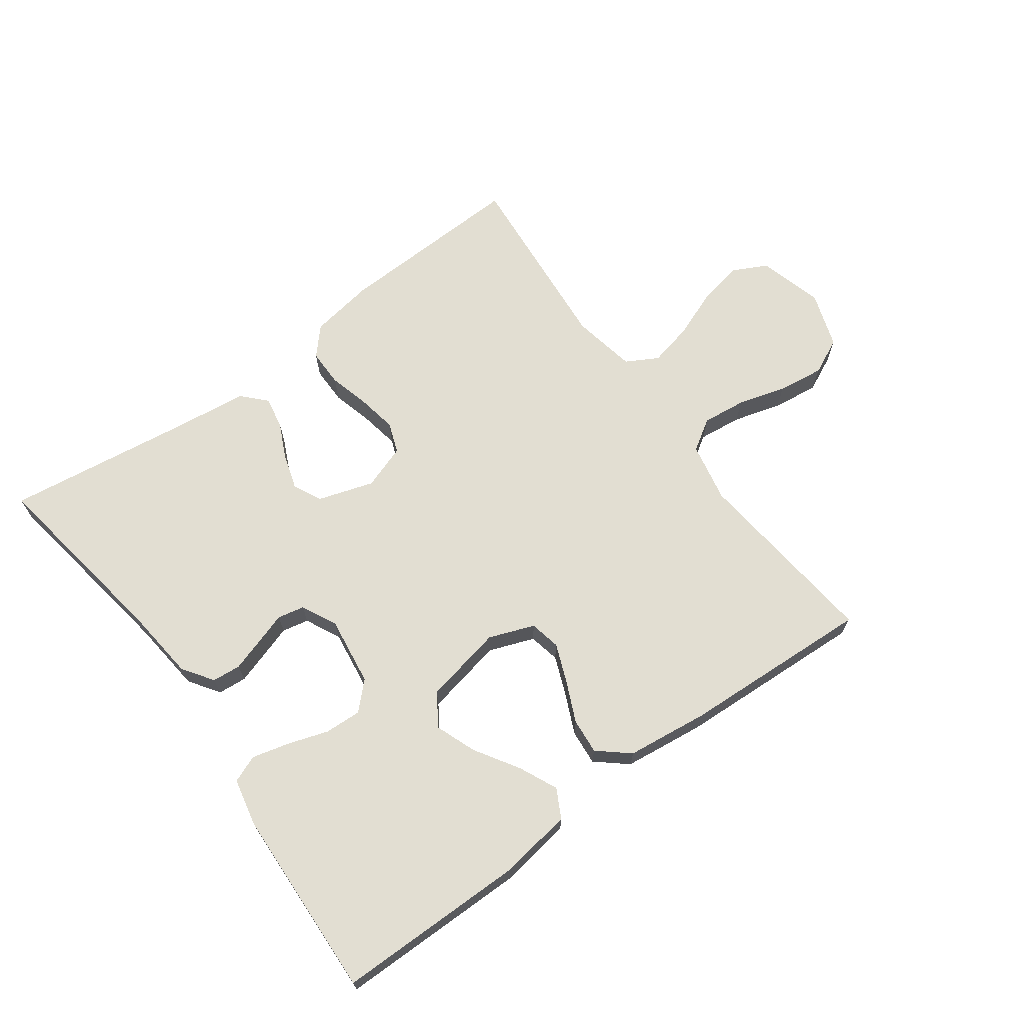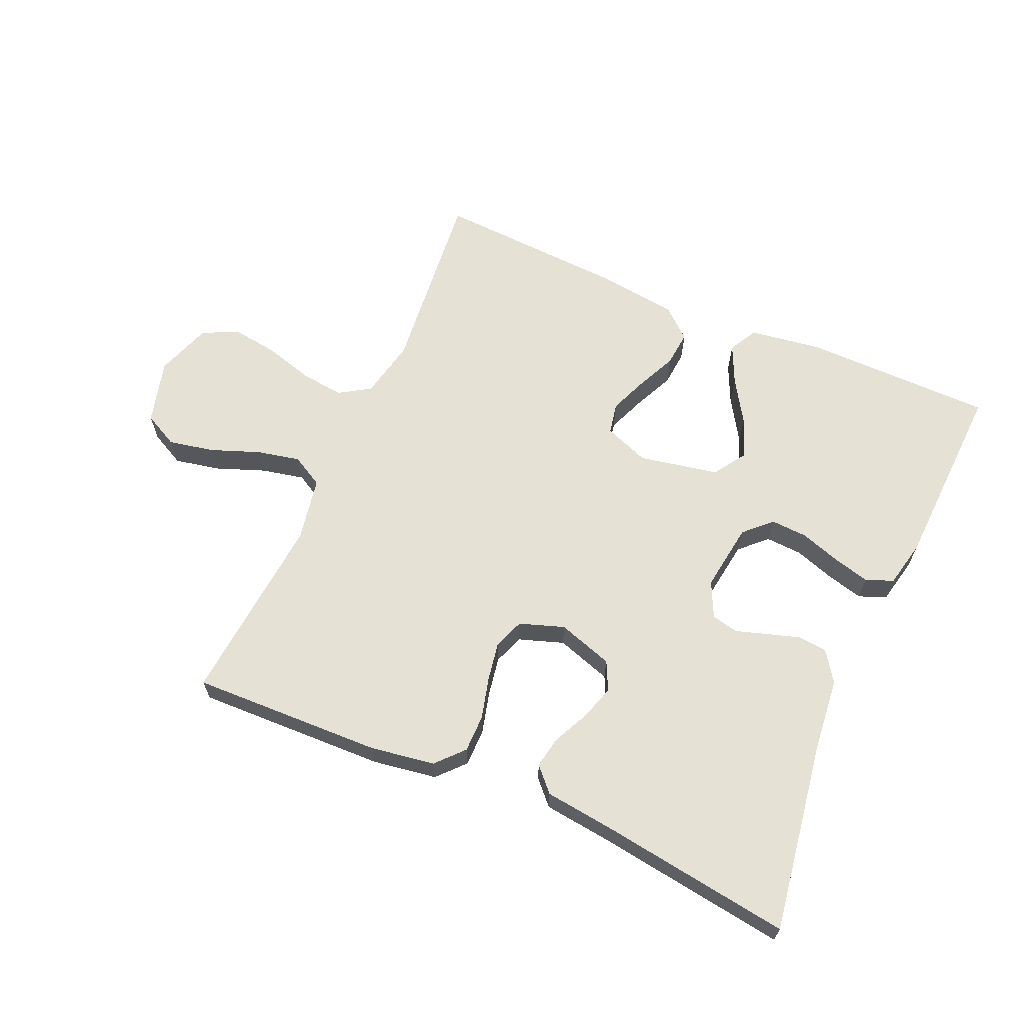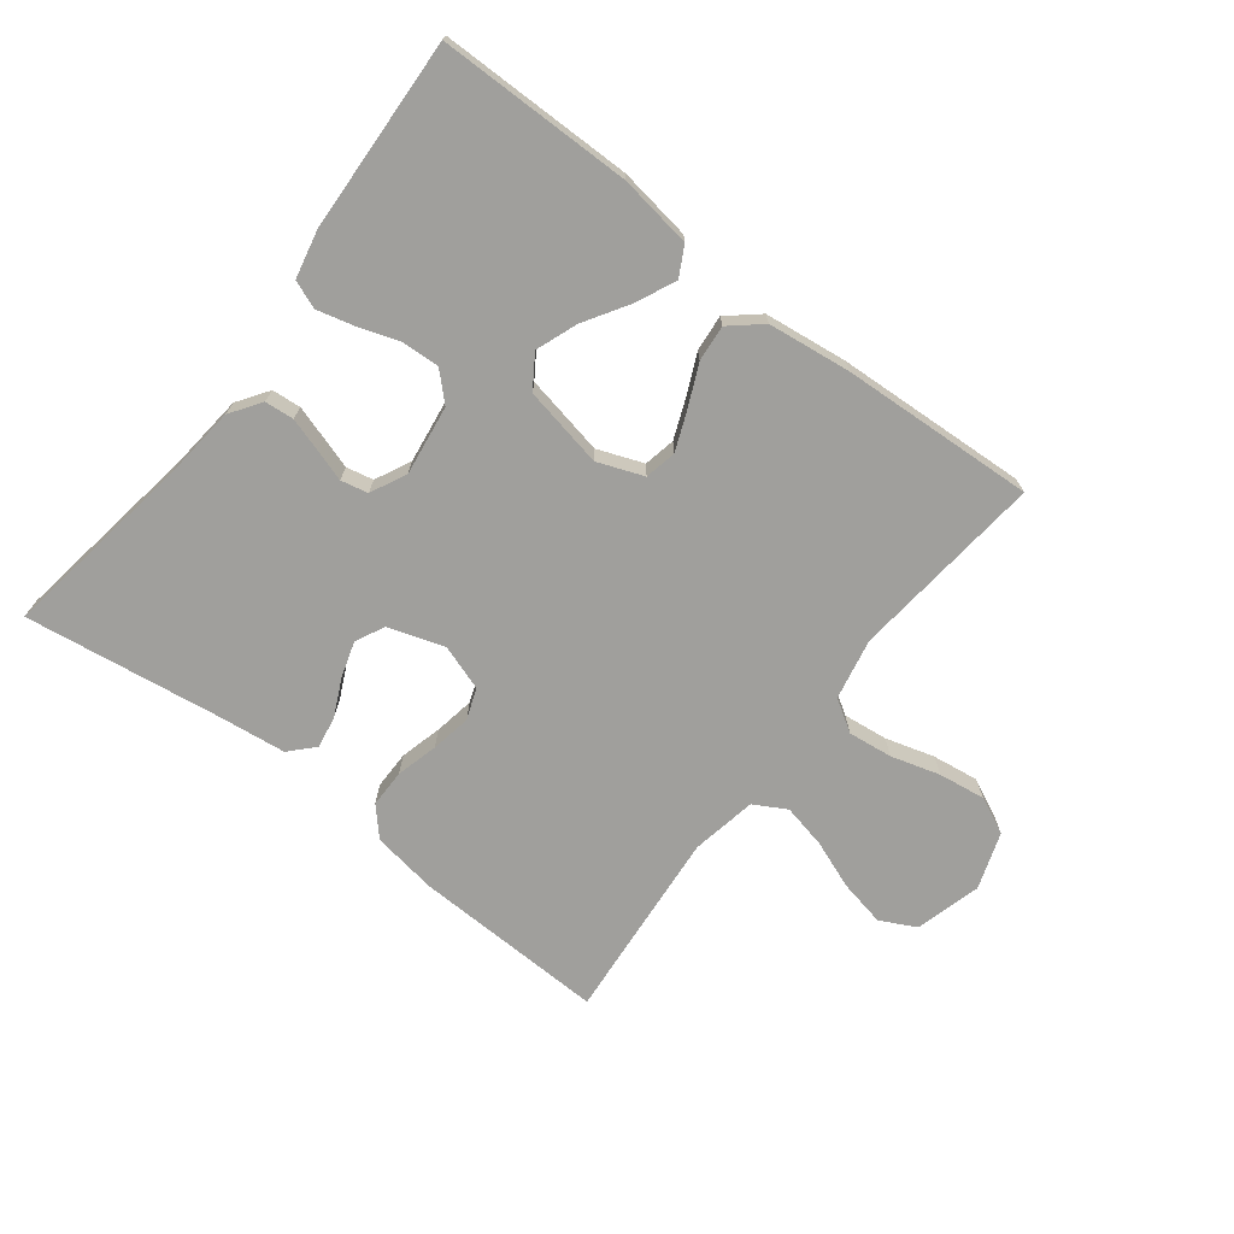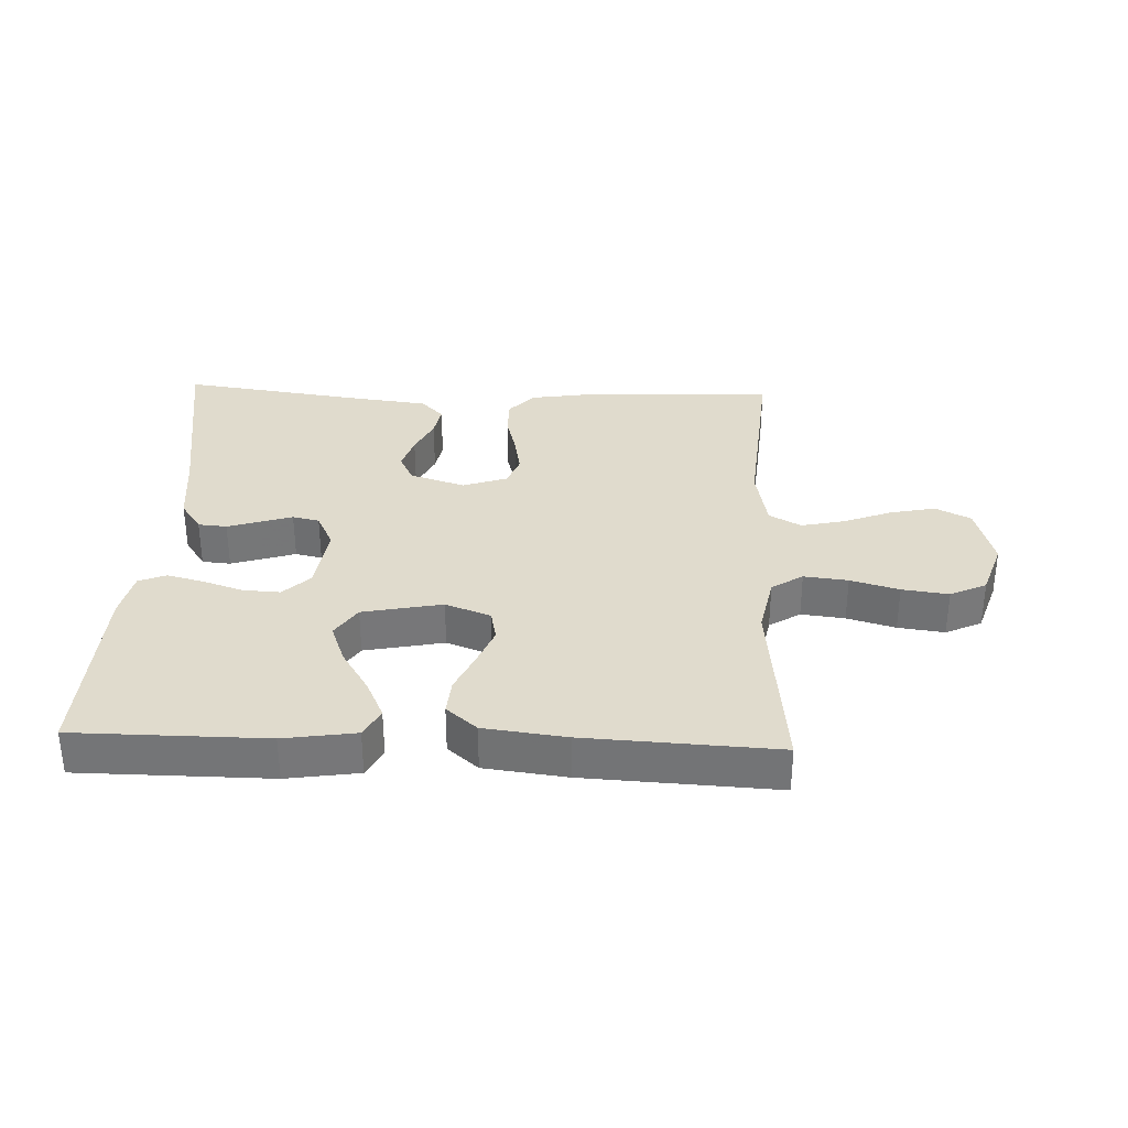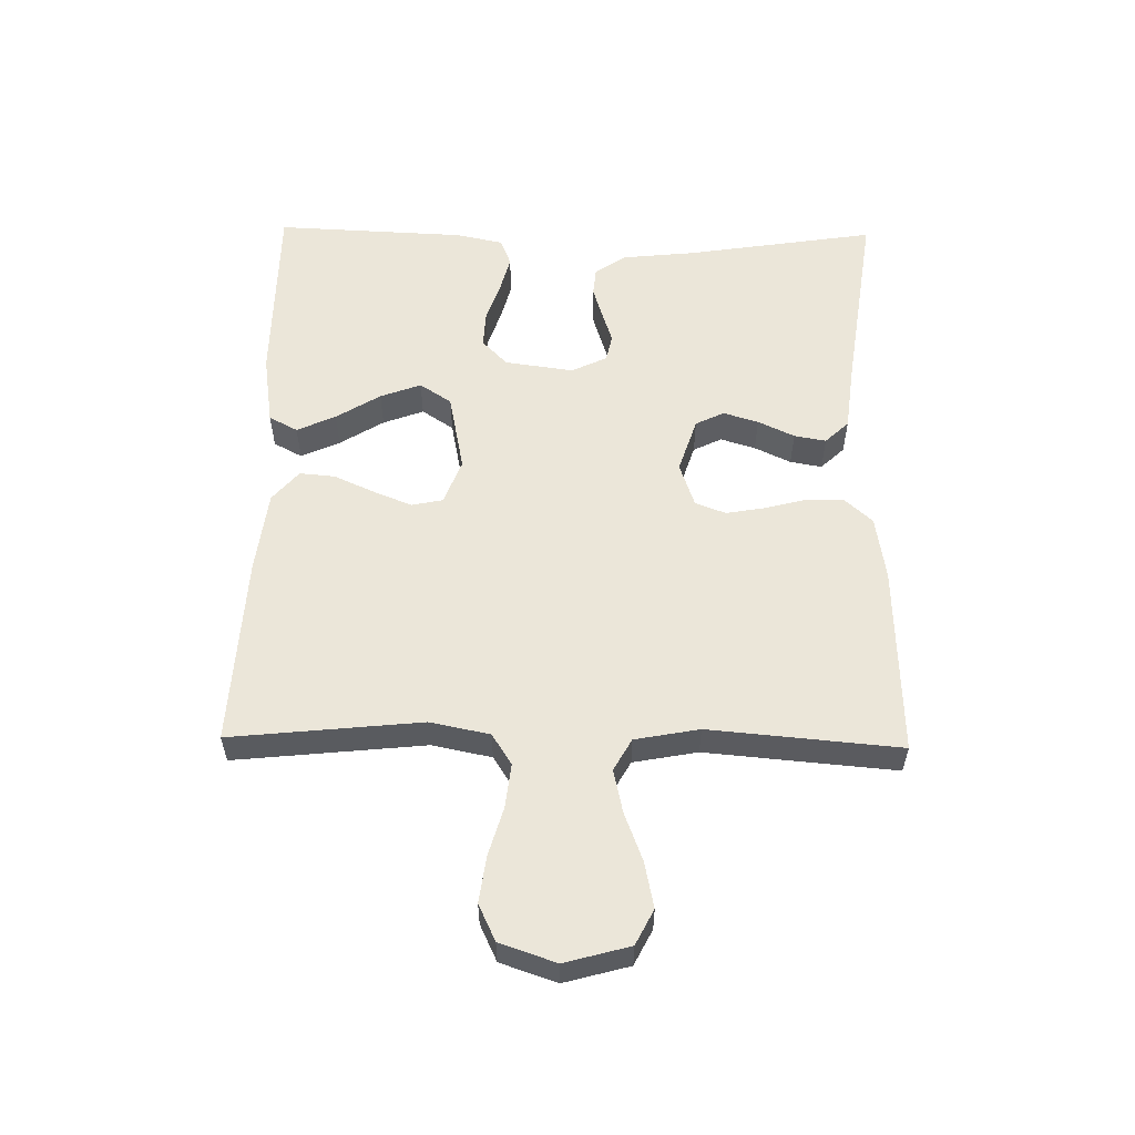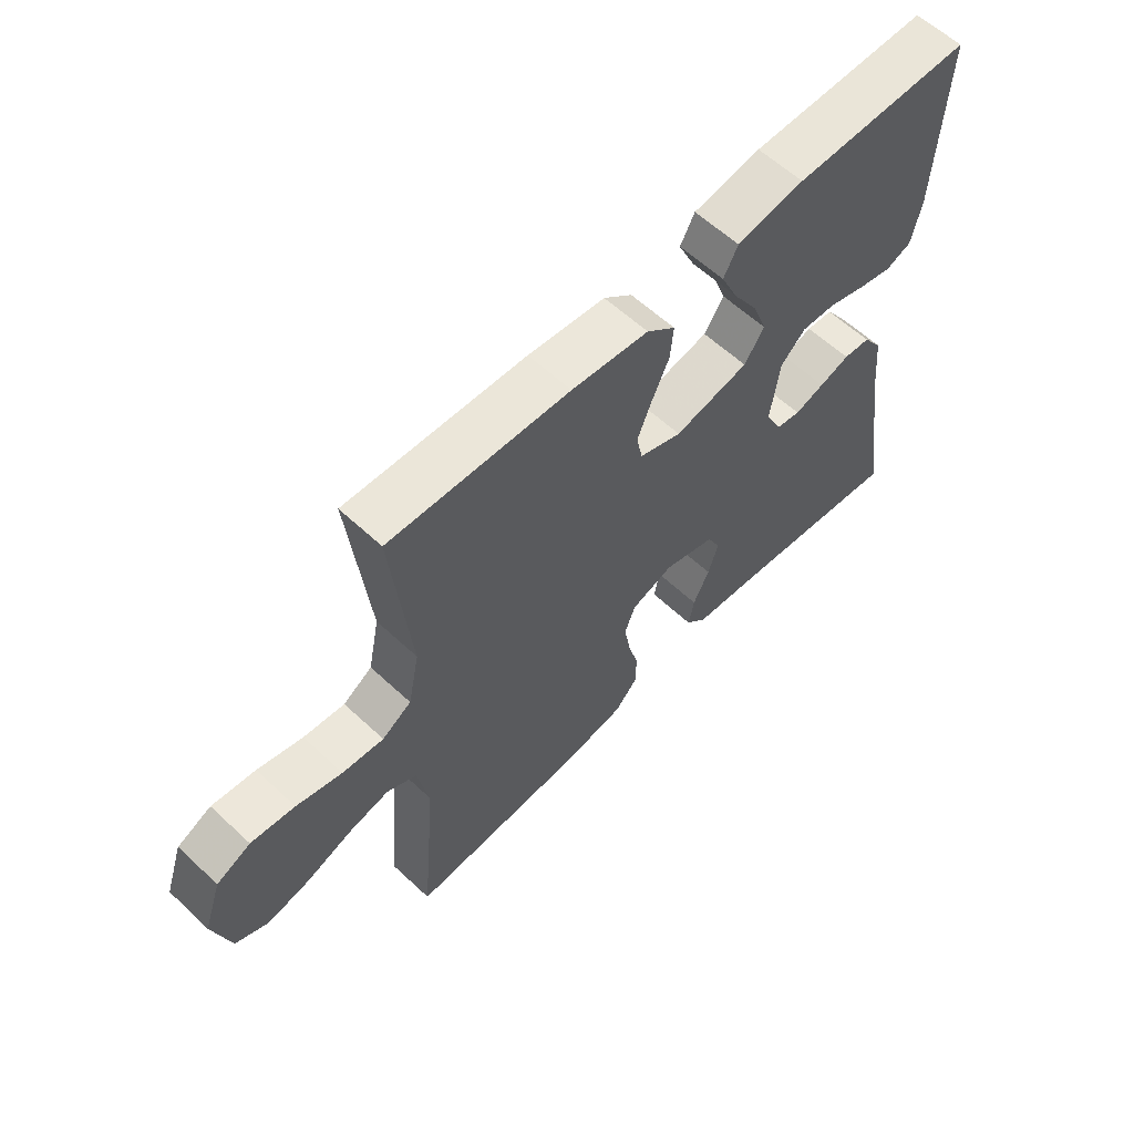
<metadata>
{"format":"obj","ext":"obj","renderer":"f3d","projection":"perspective","resolution":1024,"background":"white","views":[{"elev":68.0,"azim":-36.3,"up":"+Y"},{"elev":64.2,"azim":-156.2,"up":"+Y"},{"elev":-71.2,"azim":-37.6,"up":"+Y"},{"elev":33.2,"azim":2.2,"up":"+Y"},{"elev":56.4,"azim":91.0,"up":"+Y"},{"elev":60.0,"azim":133.7,"up":"+Z"}]}
</metadata>
<code>
v -0.5 0.07 0.5
v -0.2 0.07 0.502
v -0.087 0.07 0.485
v -0.063 0.07 0.44
v -0.091 0.07 0.379
v -0.134 0.07 0.31
v -0.158 0.07 0.246
v -0.125 0.07 0.196
v 0 0.07 0.171
v 0.071 0.07 0.198
v 0.081 0.07 0.247
v 0.057 0.07 0.307
v 0.028 0.07 0.371
v 0.023 0.07 0.427
v 0.071 0.07 0.468
v 0.2 0.07 0.484
v 0.5 0.07 0.5
v 0.469 0.07 0.2
v 0.488 0.07 0.106
v 0.537 0.07 0.075
v 0.606 0.07 0.083
v 0.682 0.07 0.105
v 0.755 0.07 0.115
v 0.812 0.07 0.088
v 0.842 0.07 0
v 0.814 0.07 -0.102
v 0.759 0.07 -0.13
v 0.687 0.07 -0.115
v 0.611 0.07 -0.086
v 0.543 0.07 -0.071
v 0.493 0.07 -0.099
v 0.474 0.07 -0.2
v 0.5 0.07 -0.5
v 0.2 0.07 -0.49
v 0.099 0.07 -0.474
v 0.06 0.07 -0.431
v 0.06 0.07 -0.372
v 0.077 0.07 -0.307
v 0.088 0.07 -0.245
v 0.07 0.07 -0.197
v 0 0.07 -0.173
v -0.087 0.07 -0.201
v -0.109 0.07 -0.246
v -0.092 0.07 -0.301
v -0.065 0.07 -0.358
v -0.056 0.07 -0.408
v -0.091 0.07 -0.445
v -0.2 0.07 -0.458
v -0.5 0.07 -0.5
v -0.453 0.07 -0.2
v -0.441 0.07 -0.085
v -0.408 0.07 -0.037
v -0.363 0.07 -0.033
v -0.312 0.07 -0.049
v -0.262 0.07 -0.065
v -0.22 0.07 -0.056
v -0.193 0.07 0
v -0.208 0.07 0.108
v -0.249 0.07 0.148
v -0.307 0.07 0.145
v -0.37 0.07 0.124
v -0.428 0.07 0.109
v -0.471 0.07 0.126
v -0.487 0.07 0.2
v -0.5 0 0.5
v -0.2 0 0.502
v -0.087 0 0.485
v -0.063 0 0.44
v -0.091 0 0.379
v -0.134 0 0.31
v -0.158 0 0.246
v -0.125 0 0.196
v 0 0 0.171
v 0.071 0 0.198
v 0.081 0 0.247
v 0.057 0 0.307
v 0.028 0 0.371
v 0.023 0 0.427
v 0.071 0 0.468
v 0.2 0 0.484
v 0.5 0 0.5
v 0.469 0 0.2
v 0.488 0 0.106
v 0.537 0 0.075
v 0.606 0 0.083
v 0.682 0 0.105
v 0.755 0 0.115
v 0.812 0 0.088
v 0.842 0 0
v 0.814 0 -0.102
v 0.759 0 -0.13
v 0.687 0 -0.115
v 0.611 0 -0.086
v 0.543 0 -0.071
v 0.493 0 -0.099
v 0.474 0 -0.2
v 0.5 0 -0.5
v 0.2 0 -0.49
v 0.099 0 -0.474
v 0.06 0 -0.431
v 0.06 0 -0.372
v 0.077 0 -0.307
v 0.088 0 -0.245
v 0.07 0 -0.197
v 0 0 -0.173
v -0.087 0 -0.201
v -0.109 0 -0.246
v -0.092 0 -0.301
v -0.065 0 -0.358
v -0.056 0 -0.408
v -0.091 0 -0.445
v -0.2 0 -0.458
v -0.5 0 -0.5
v -0.453 0 -0.2
v -0.441 0 -0.085
v -0.408 0 -0.037
v -0.363 0 -0.033
v -0.312 0 -0.049
v -0.262 0 -0.065
v -0.22 0 -0.056
v -0.193 0 0
v -0.208 0 0.108
v -0.249 0 0.148
v -0.307 0 0.145
v -0.37 0 0.124
v -0.428 0 0.109
v -0.471 0 0.126
v -0.487 0 0.2
f 60 61 62 63
f 60 63 64 1
f 52 53 54 55
f 50 51 52 55
f 48 49 50 55
f 48 55 56
f 47 48 56 57
f 44 45 46 47
f 43 44 47 57
f 35 36 37 38
f 35 38 39
f 32 33 34 35
f 31 32 35 39
f 30 31 39 40
f 26 27 28 29
f 26 29 30
f 25 26 30
f 24 25 30
f 21 22 23 24
f 20 21 24 30
f 19 20 30 40
f 15 16 17 18
f 12 13 14 15
f 11 12 15 18
f 10 11 18 19
f 3 4 5 6
f 3 6 7
f 2 3 7
f 59 60 1 2
f 58 59 2 7
f 42 43 57 58
f 41 42 58 7
f 40 41 7 8
f 9 10 19 40
f 8 9 40
f 127 126 125 124
f 65 128 127 124
f 119 118 117 116
f 119 116 115 114
f 119 114 113 112
f 120 119 112
f 121 120 112 111
f 111 110 109 108
f 121 111 108 107
f 102 101 100 99
f 103 102 99
f 99 98 97 96
f 103 99 96 95
f 104 103 95 94
f 93 92 91 90
f 94 93 90
f 94 90 89
f 94 89 88
f 88 87 86 85
f 94 88 85 84
f 104 94 84 83
f 82 81 80 79
f 79 78 77 76
f 82 79 76 75
f 83 82 75 74
f 70 69 68 67
f 71 70 67
f 71 67 66
f 66 65 124 123
f 71 66 123 122
f 122 121 107 106
f 71 122 106 105
f 72 71 105 104
f 104 83 74 73
f 104 73 72
f 1 65 66 2
f 2 66 67 3
f 3 67 68 4
f 4 68 69 5
f 5 69 70 6
f 6 70 71 7
f 7 71 72 8
f 8 72 73 9
f 9 73 74 10
f 10 74 75 11
f 11 75 76 12
f 12 76 77 13
f 13 77 78 14
f 14 78 79 15
f 15 79 80 16
f 16 80 81 17
f 17 81 82 18
f 18 82 83 19
f 19 83 84 20
f 20 84 85 21
f 21 85 86 22
f 22 86 87 23
f 23 87 88 24
f 24 88 89 25
f 25 89 90 26
f 26 90 91 27
f 27 91 92 28
f 28 92 93 29
f 29 93 94 30
f 30 94 95 31
f 31 95 96 32
f 32 96 97 33
f 33 97 98 34
f 34 98 99 35
f 35 99 100 36
f 36 100 101 37
f 37 101 102 38
f 38 102 103 39
f 39 103 104 40
f 40 104 105 41
f 41 105 106 42
f 42 106 107 43
f 43 107 108 44
f 44 108 109 45
f 45 109 110 46
f 46 110 111 47
f 47 111 112 48
f 48 112 113 49
f 49 113 114 50
f 50 114 115 51
f 51 115 116 52
f 52 116 117 53
f 53 117 118 54
f 54 118 119 55
f 55 119 120 56
f 56 120 121 57
f 57 121 122 58
f 58 122 123 59
f 59 123 124 60
f 60 124 125 61
f 61 125 126 62
f 62 126 127 63
f 63 127 128 64
f 64 128 65 1

</code>
